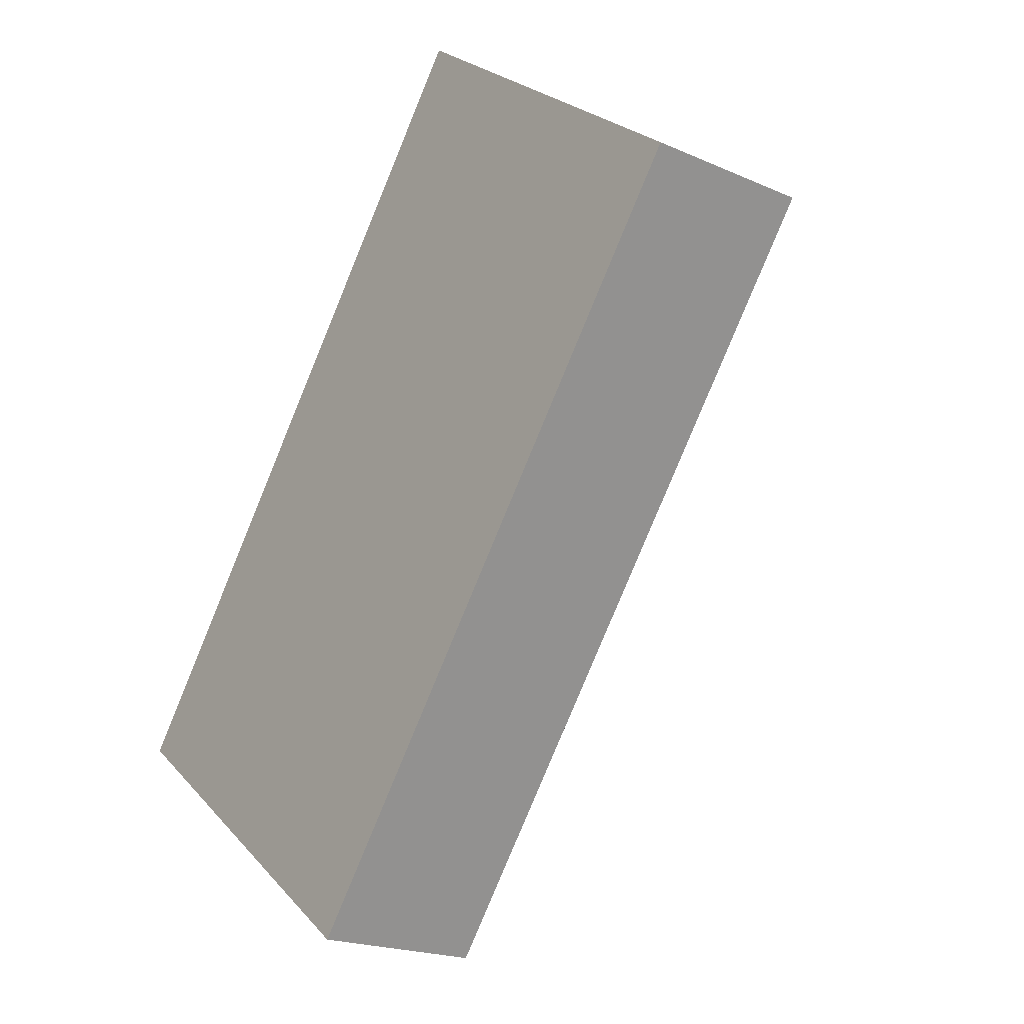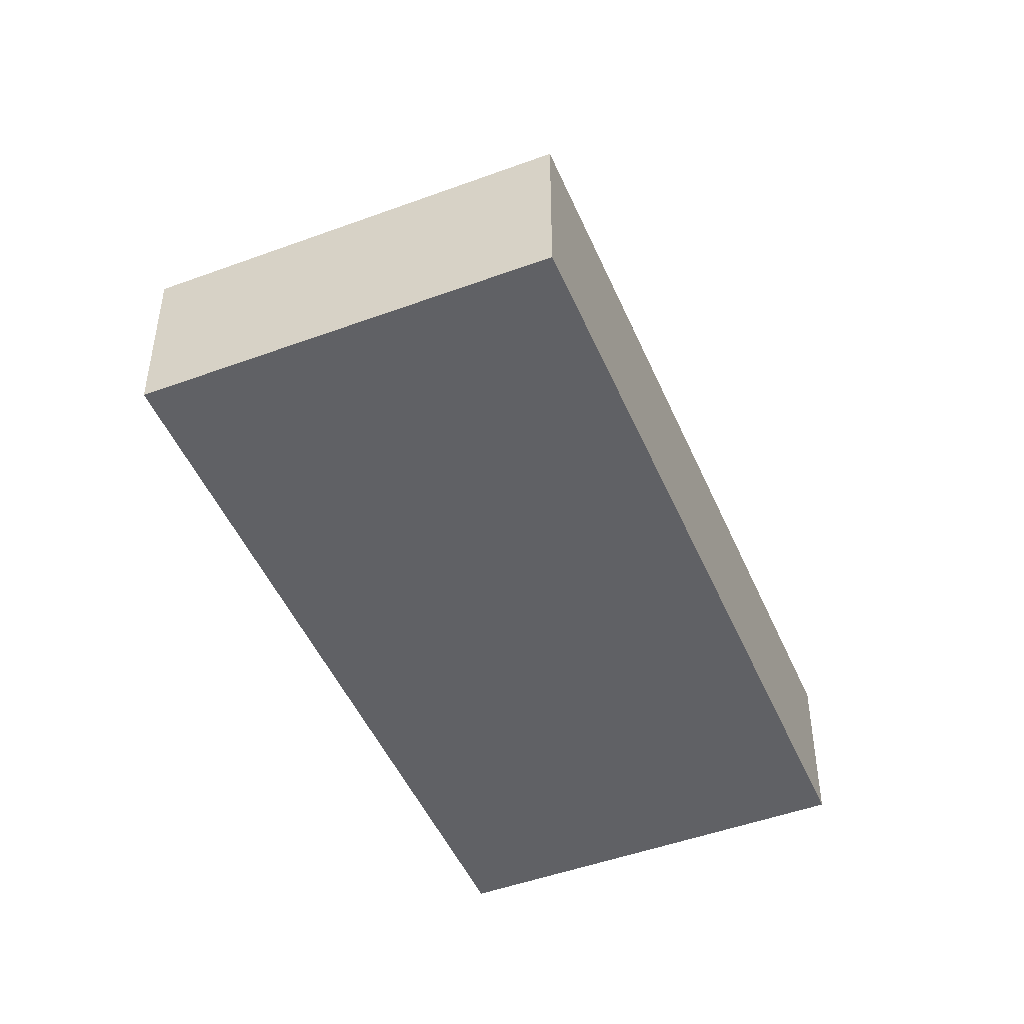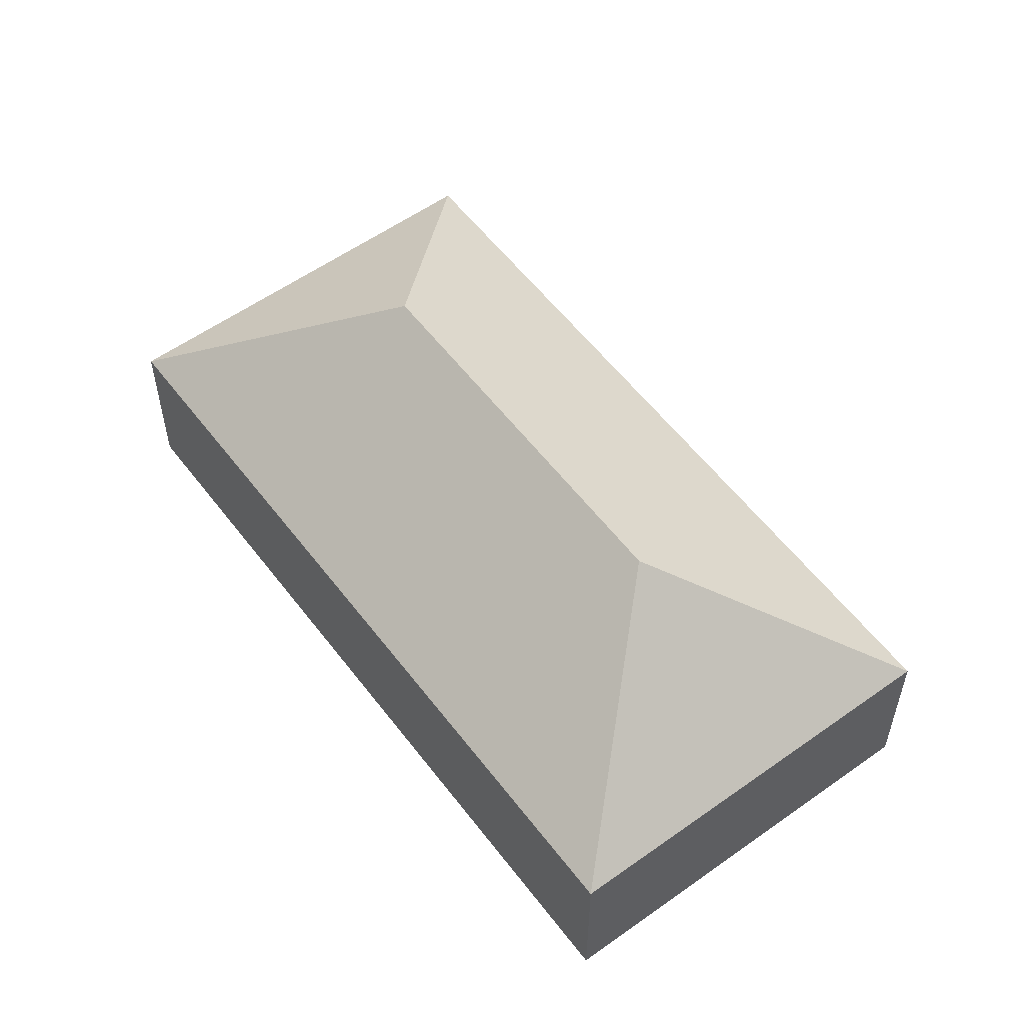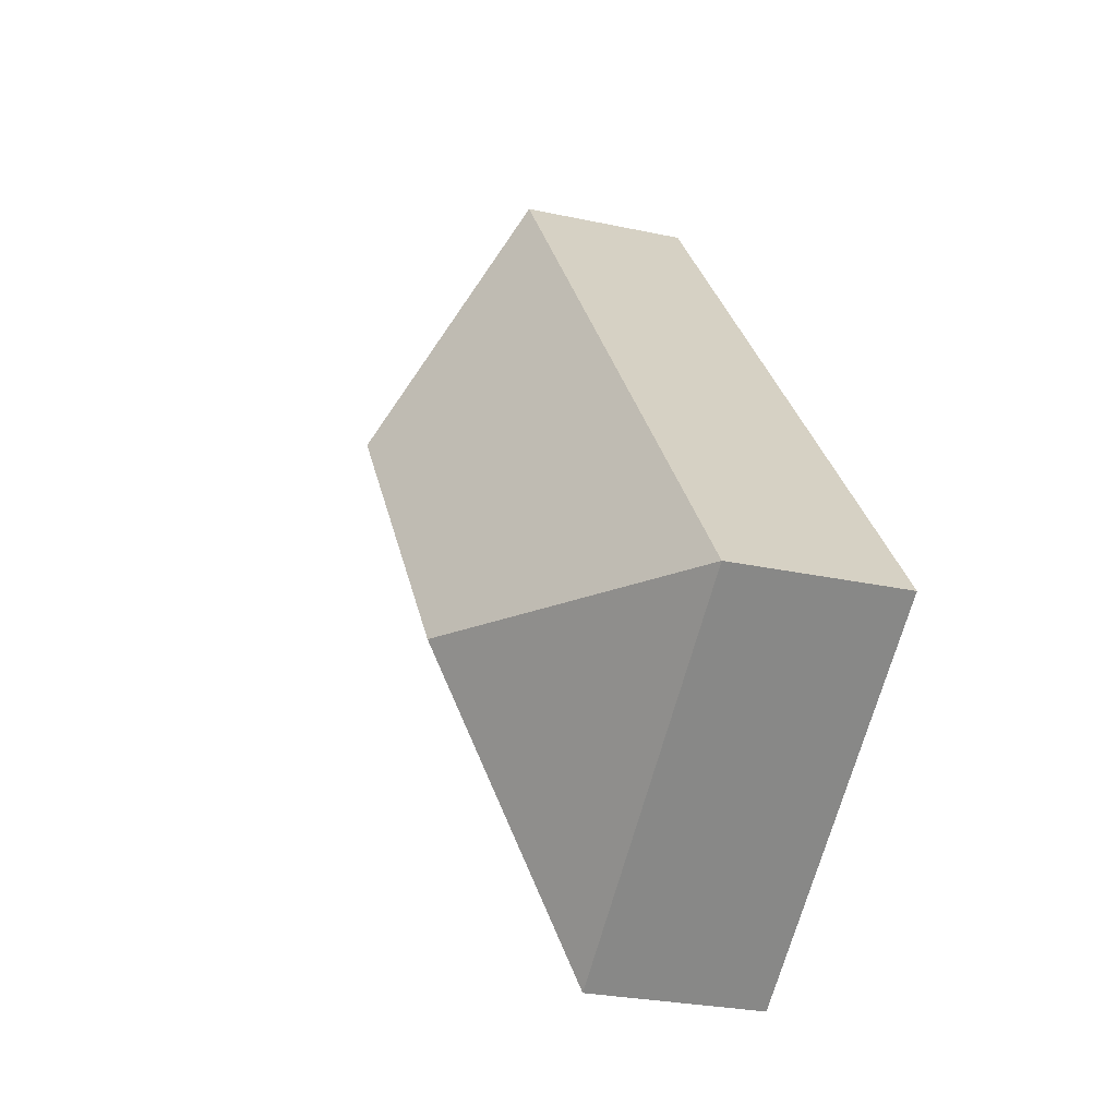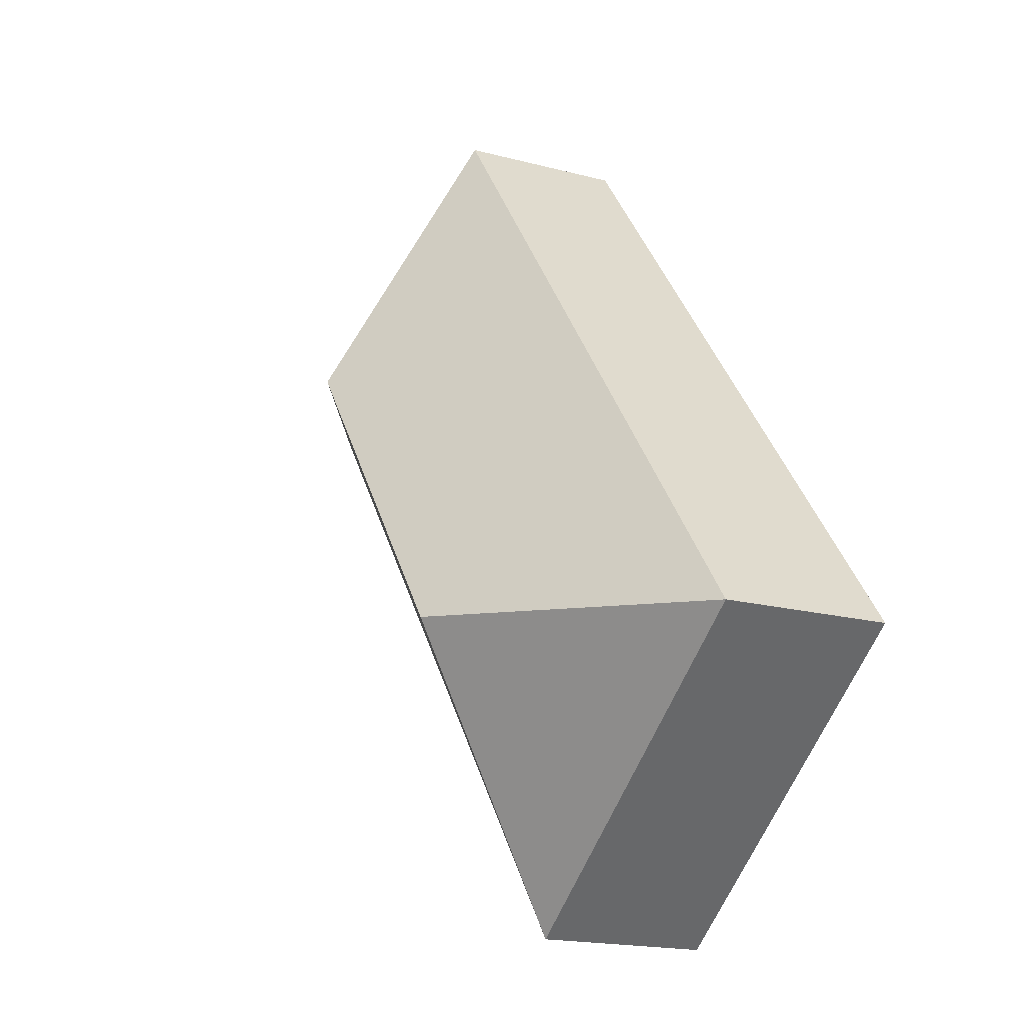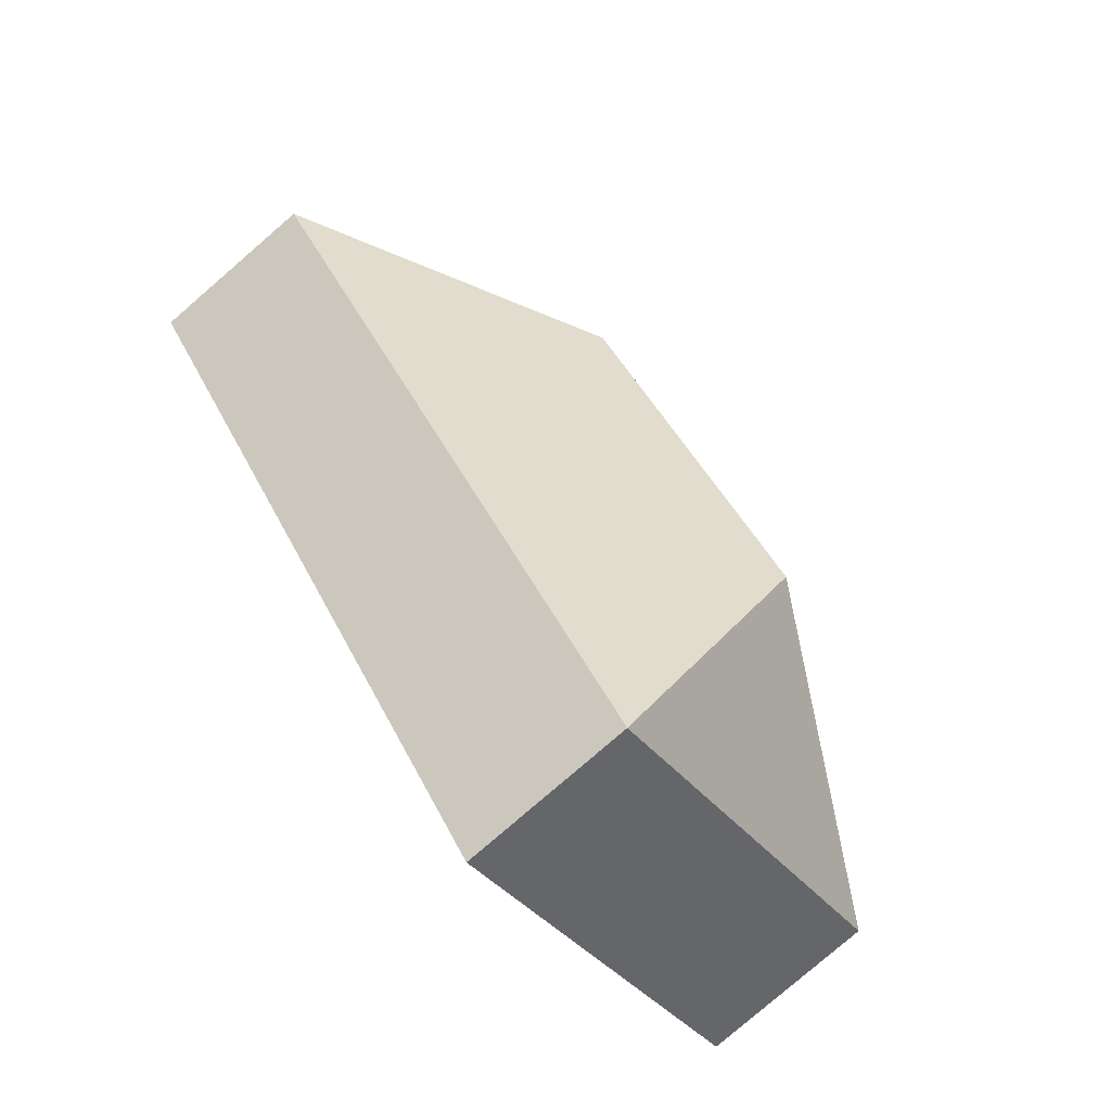
<metadata>
{"format":"obj","ext":"obj","renderer":"f3d","projection":"perspective","resolution":1024,"background":"white","views":[{"elev":-20.2,"azim":50.9,"up":"+Z"},{"elev":-47.9,"azim":59.7,"up":"+Y"},{"elev":56.5,"azim":-179.6,"up":"+Y"},{"elev":-26.7,"azim":-108.8,"up":"+Z"},{"elev":-18.0,"azim":-117.4,"up":"+Z"},{"elev":-79.8,"azim":130.8,"up":"+Z"}]}
</metadata>
<code>
o BK39_500_017026_0026
v 18.34 75 -309.5
v 237.7 75 -19.95
v 253.6 145 -151.5
v 145.5 145 -294.3
v 385.7 75 -132.2
v 166.4 75 -421.7
v 18.34 0 -309.5
v 237.7 0 -19.95
v 385.7 0 -132.2
v 166.4 0 -421.7
f 2 3 5
f 5 3 4 6
f 6 4 1
f 1 4 3 2
f 7 8 9 10
f 1 7 8 2
f 2 8 9 5
f 5 9 10 6
f 6 10 7 1

</code>
